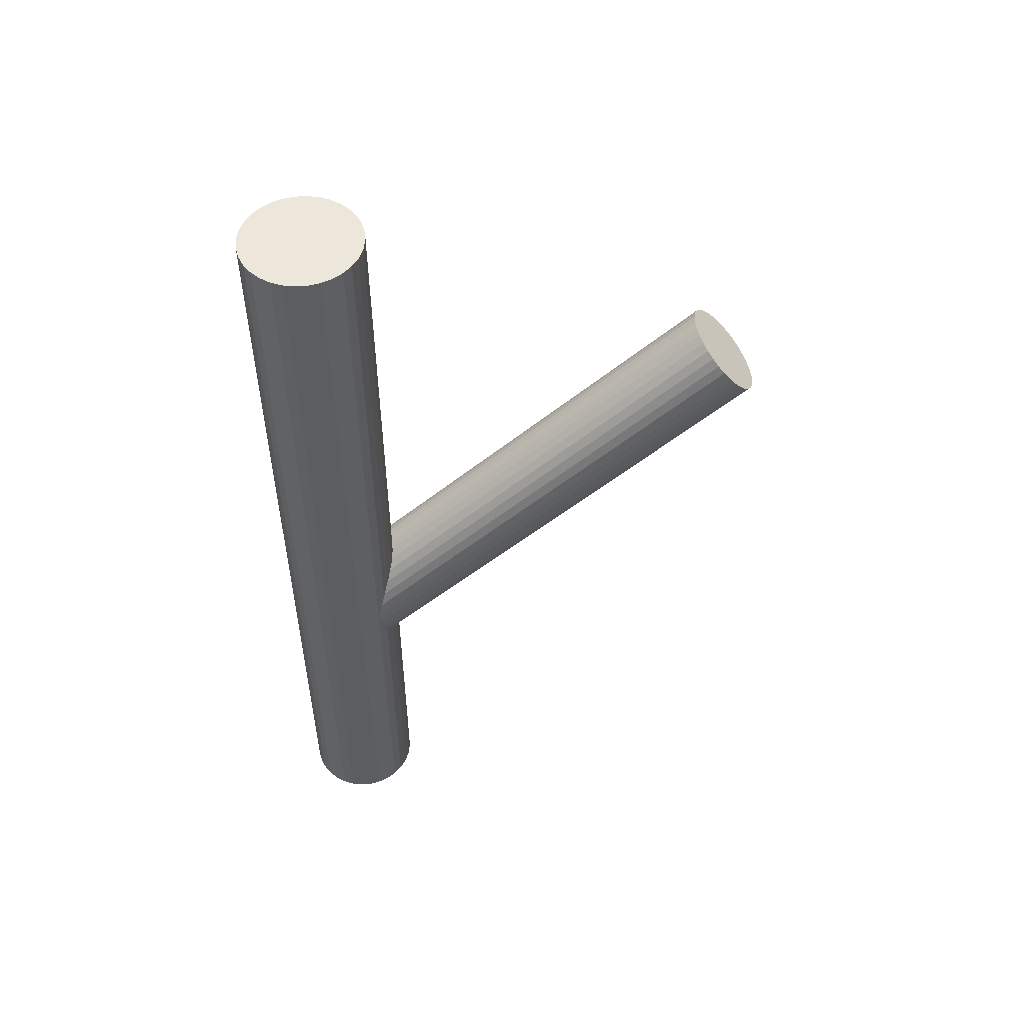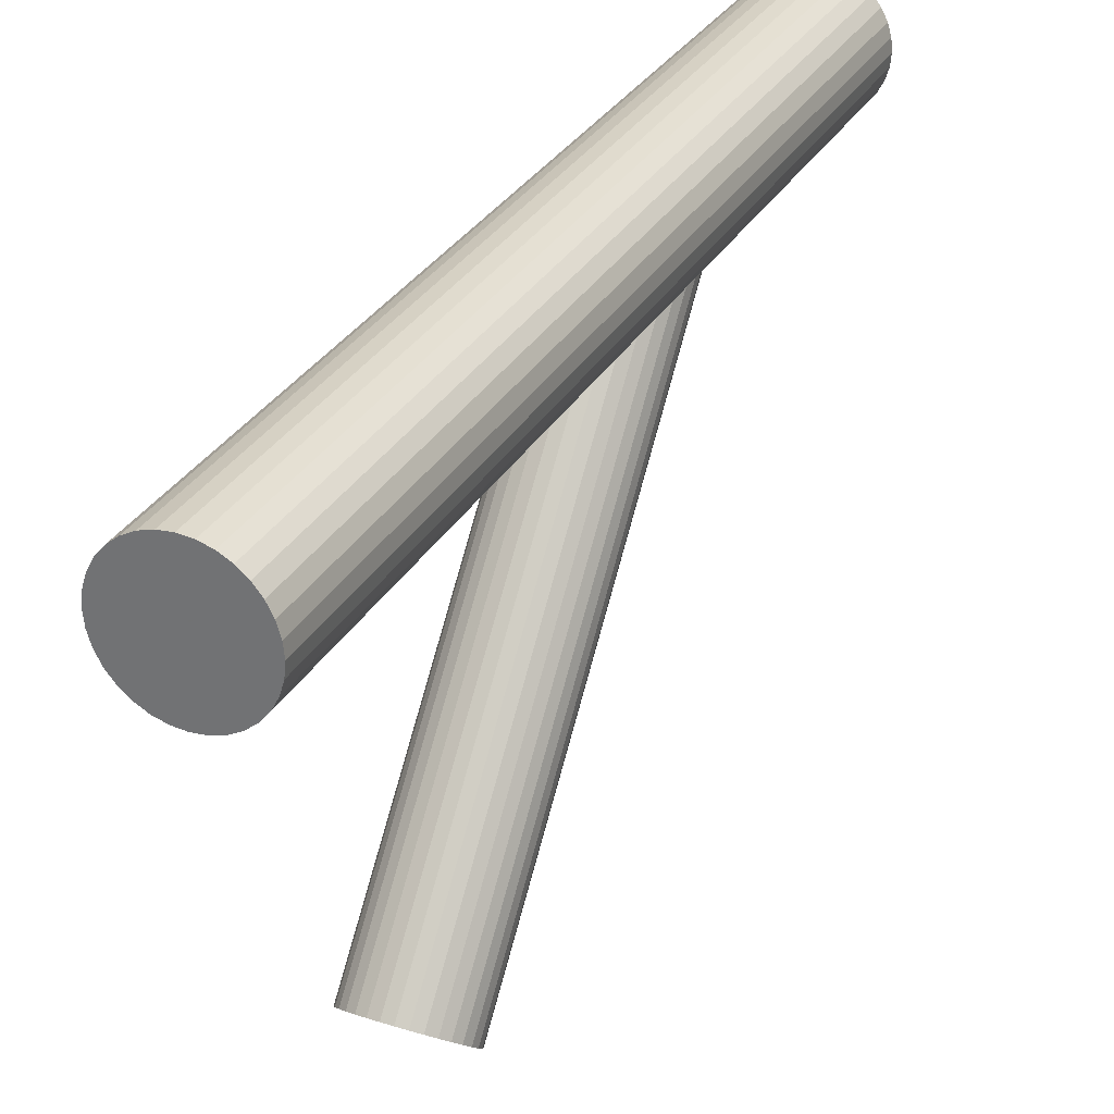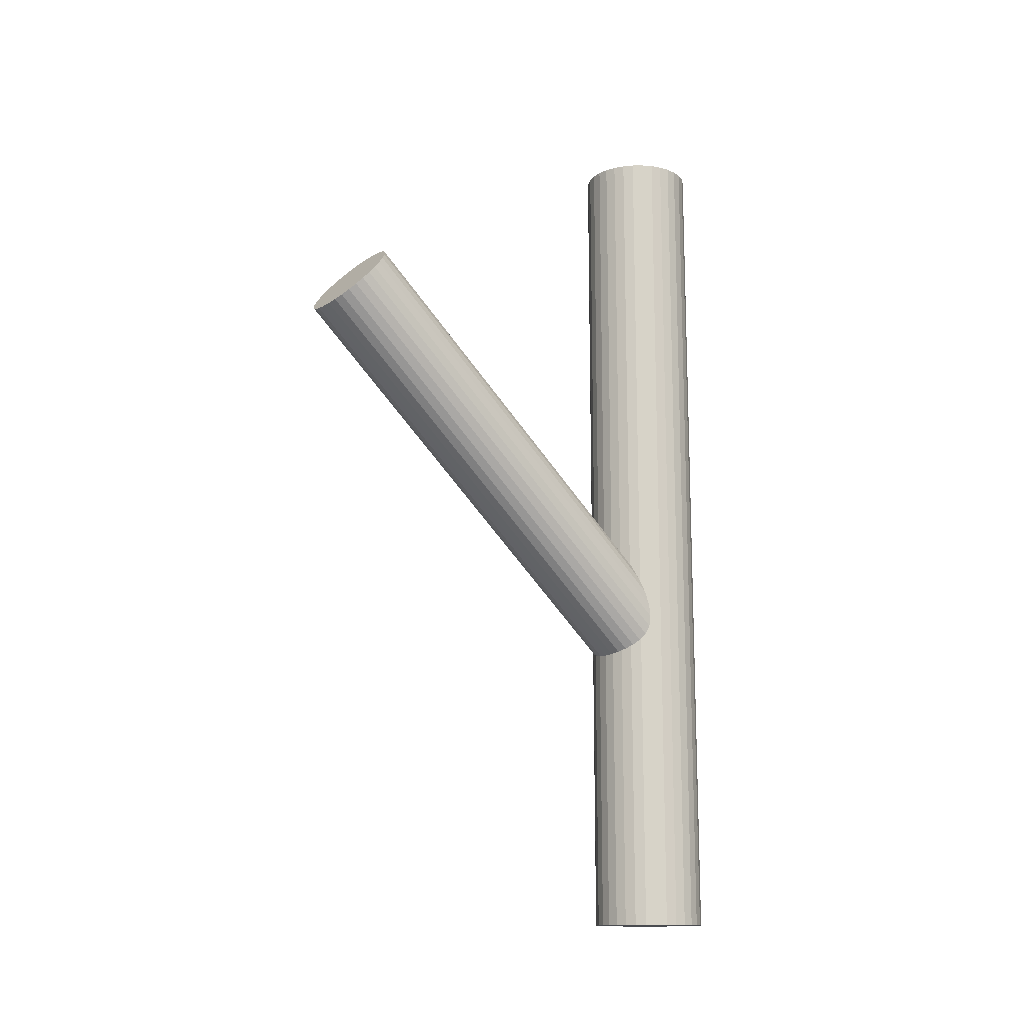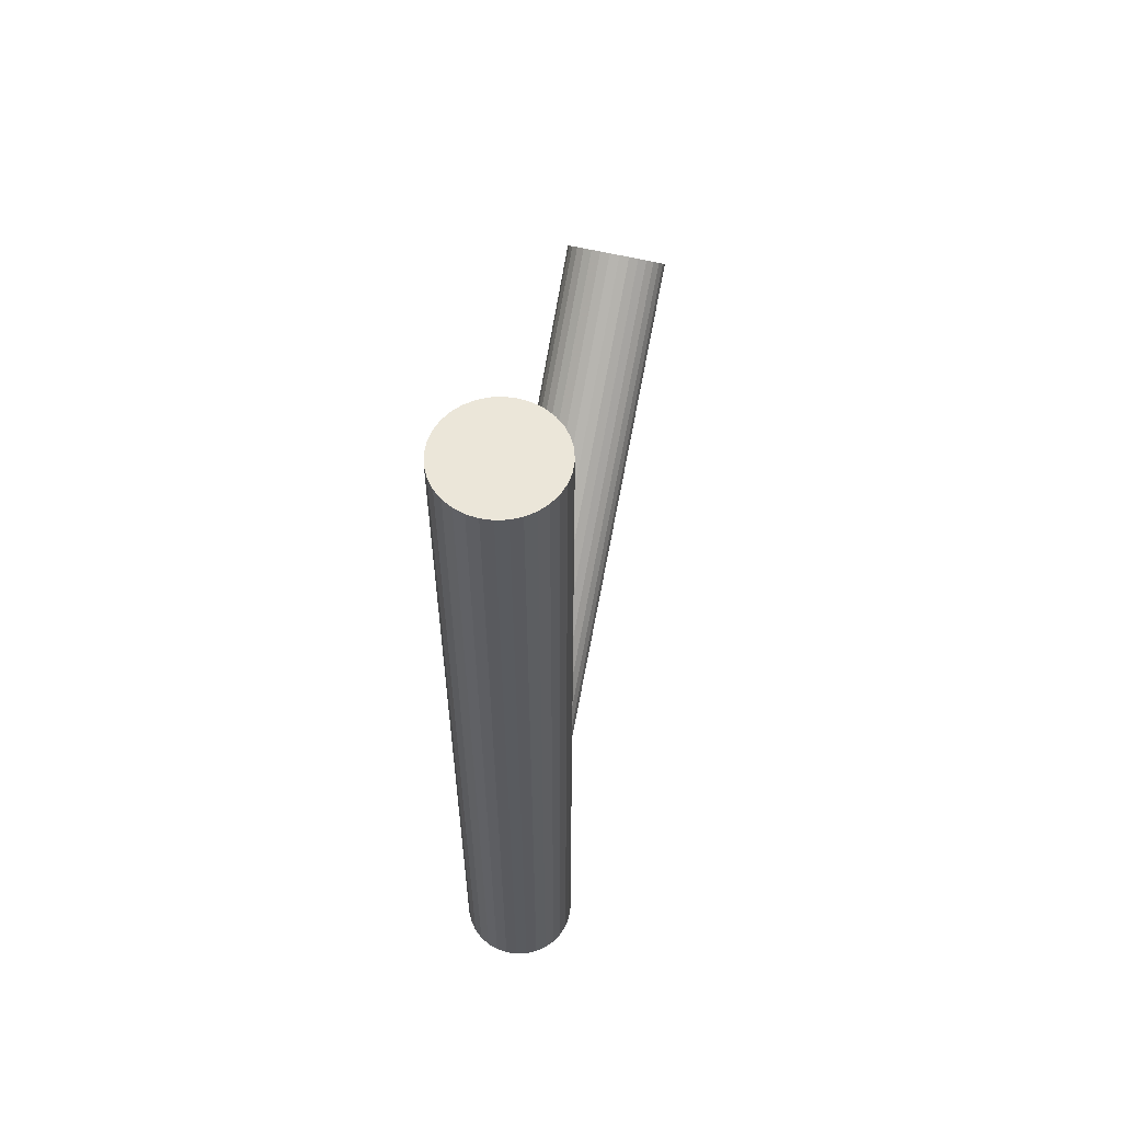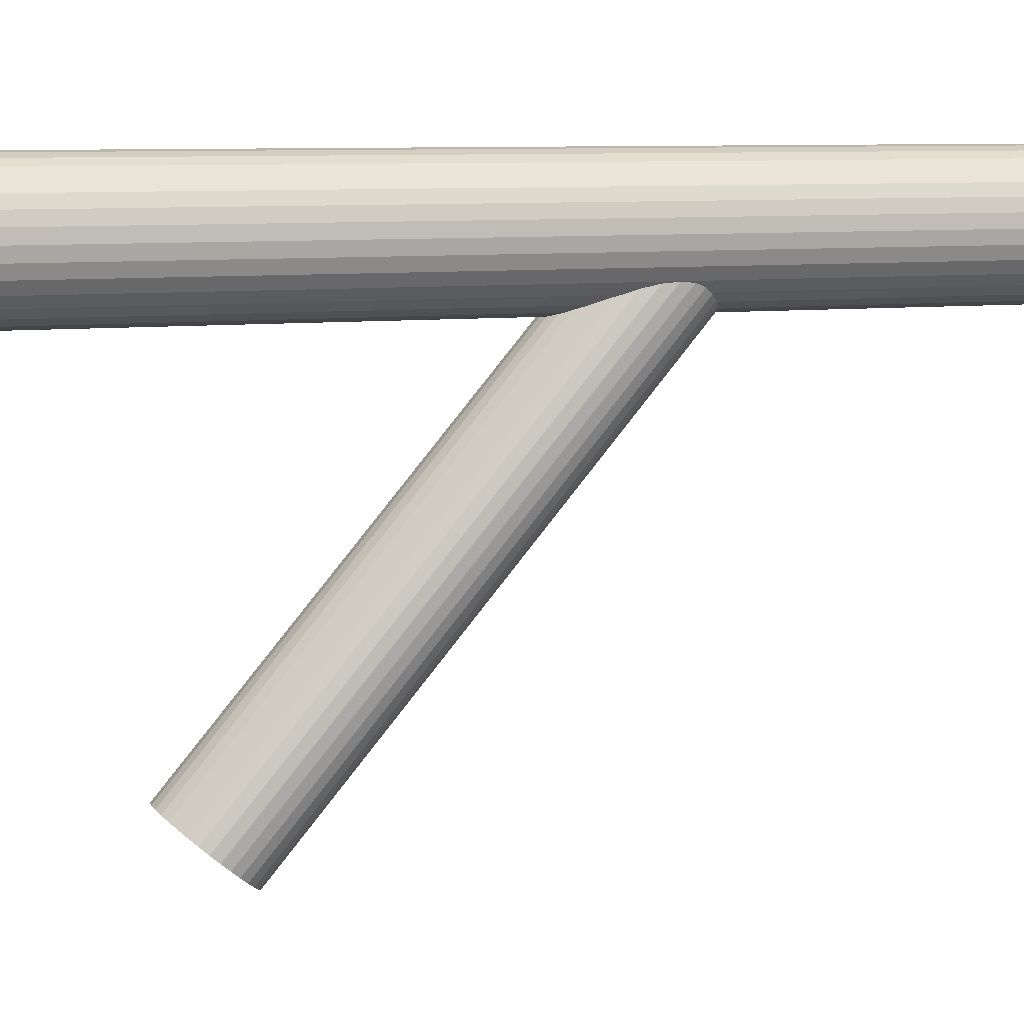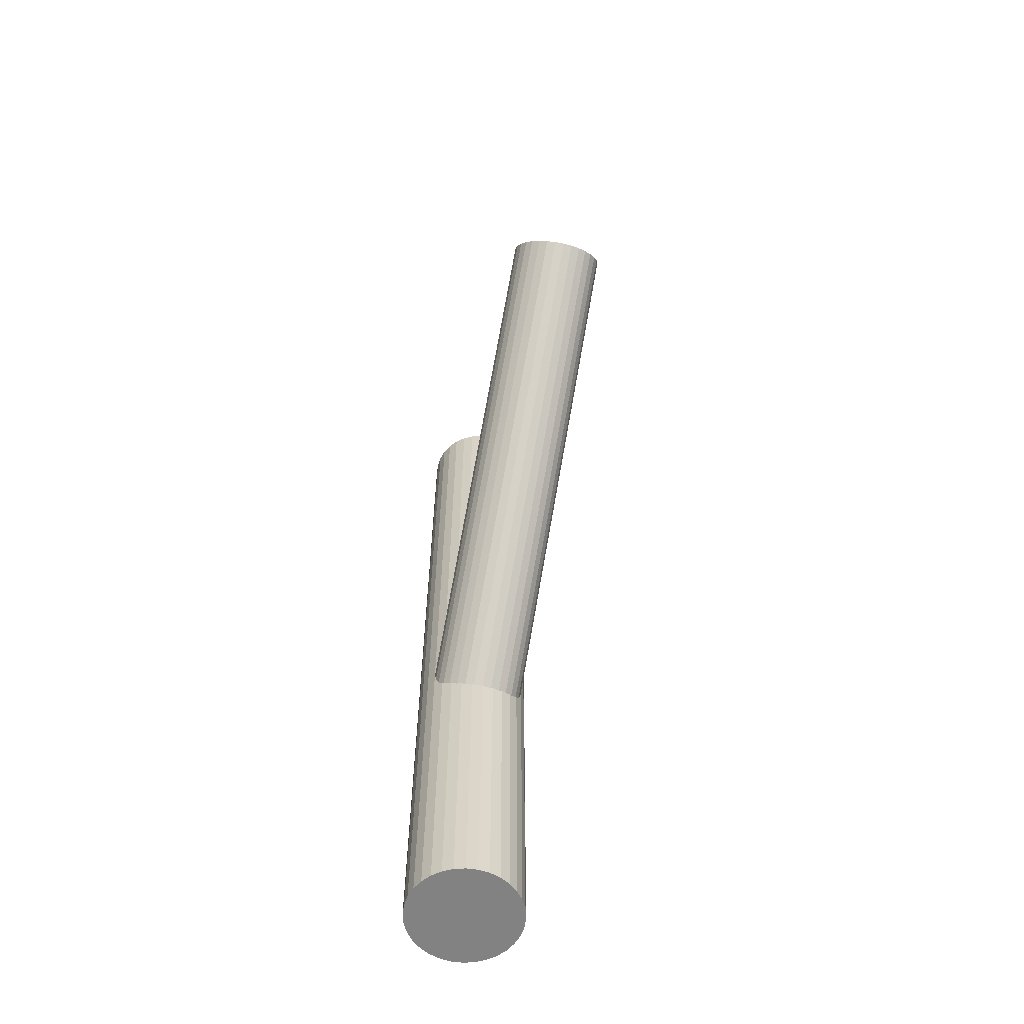
<metadata>
{"format":"obj","ext":"obj","renderer":"f3d","projection":"perspective","resolution":1024,"background":"white","views":[{"elev":52.2,"azim":-100.5,"up":"+Z"},{"elev":30.5,"azim":24.7,"up":"+Y"},{"elev":-14.0,"azim":51.7,"up":"+Z"},{"elev":57.6,"azim":-165.8,"up":"+Z"},{"elev":8.4,"azim":71.9,"up":"+Y"},{"elev":-60.8,"azim":-13.4,"up":"+Z"}]}
</metadata>
<code>
v 0 0.04551 0.1045
v 0 0.04551 -0.1045
v 0 0.05922 0.1045
v 0 0.05922 -0.1045
v -0 0.0318 0.1045
v -0 0.0318 -0.1045
v -0.002675 0.05896 0.1045
v -0.002675 0.05896 -0.1045
v -0.002675 0.03206 0.1045
v -0.002675 0.03206 -0.1045
v -0.007618 0.03411 0.1045
v -0.007618 0.03411 -0.1045
v -0.007618 0.05691 0.1045
v -0.007618 0.05691 -0.1045
v -0.005247 0.03284 0.1045
v -0.005247 0.03284 -0.1045
v -0.005247 0.05818 0.1045
v -0.005247 0.05818 -0.1045
v -0.0114 0.03789 0.1045
v -0.0114 0.03789 -0.1045
v -0.0114 0.05313 0.1045
v -0.0114 0.05313 -0.1045
v -0.01267 0.04027 0.1045
v -0.01267 0.04027 -0.1045
v -0.01267 0.05076 0.1045
v -0.01267 0.05076 -0.1045
v 0.01371 0.04551 0.1045
v 0.01371 0.04551 -0.1045
v 0.01345 0.04284 0.1045
v 0.01345 0.04284 -0.1045
v 0.01345 0.04819 0.1045
v 0.01345 0.04819 -0.1045
v -0.009696 0.03582 0.1045
v -0.009696 0.03582 -0.1045
v -0.009696 0.05521 0.1045
v -0.009696 0.05521 -0.1045
v 0.009696 0.03582 0.1045
v 0.009696 0.03582 -0.1045
v 0.009696 0.05521 0.1045
v 0.009696 0.05521 -0.1045
v -0.01345 0.04284 0.1045
v -0.01345 0.04284 -0.1045
v -0.01345 0.04819 0.1045
v -0.01345 0.04819 -0.1045
v -0.01371 0.04551 0.1045
v -0.01371 0.04551 -0.1045
v 0.01267 0.04027 0.1045
v 0.01267 0.04027 -0.1045
v 0.01267 0.05076 0.1045
v 0.01267 0.05076 -0.1045
v 0.0114 0.03789 0.1045
v 0.0114 0.03789 -0.1045
v 0.0114 0.05313 0.1045
v 0.0114 0.05313 -0.1045
v 0.005247 0.03284 0.1045
v 0.005247 0.03284 -0.1045
v 0.005247 0.05818 0.1045
v 0.005247 0.05818 -0.1045
v 0.007618 0.03411 0.1045
v 0.007618 0.03411 -0.1045
v 0.007618 0.05691 0.1045
v 0.007618 0.05691 -0.1045
v 0.002675 0.05896 0.1045
v 0.002675 0.05896 -0.1045
v 0.002675 0.03206 0.1045
v 0.002675 0.03206 -0.1045
v 0 0.04551 -0.0313
v 0 -0.05186 0.05179
v 0 0.05287 -0.02267
v 0 -0.0445 0.06042
v -0 0.03815 -0.03993
v -0 -0.05922 0.04316
v 0.01048 0.04833 -0.028
v 0.01048 -0.04905 0.05509
v 0.01048 0.0427 -0.0346
v 0.01048 -0.05468 0.04849
v 0.01112 0.04695 -0.02962
v 0.01112 -0.05043 0.05347
v 0.01112 0.04408 -0.03298
v 0.01112 -0.0533 0.05011
v 0.01134 0.04551 -0.0313
v 0.01134 -0.05186 0.05179
v -0.00802 0.04031 -0.0374
v -0.00802 -0.05707 0.04569
v -0.00802 0.05072 -0.0252
v -0.00802 -0.04666 0.05789
v 0.002213 0.05273 -0.02284
v 0.002213 -0.04464 0.06025
v 0.002213 0.03829 -0.03976
v 0.002213 -0.05908 0.04333
v -0.00943 0.0496 -0.02651
v -0.00943 -0.04777 0.05658
v -0.00943 0.04142 -0.03609
v -0.00943 -0.05595 0.047
v 0.006301 0.03939 -0.03847
v 0.006301 -0.05798 0.04462
v 0.006301 0.05163 -0.02413
v 0.006301 -0.04574 0.05896
v 0.00434 0.05231 -0.02333
v 0.00434 -0.04506 0.05976
v 0.00434 0.03871 -0.03927
v 0.00434 -0.05866 0.04382
v -0.00434 0.05231 -0.02333
v -0.00434 -0.04506 0.05976
v -0.00434 0.03871 -0.03927
v -0.00434 -0.05866 0.04382
v -0.006301 0.03939 -0.03847
v -0.006301 -0.05798 0.04462
v -0.006301 0.05163 -0.02413
v -0.006301 -0.04574 0.05896
v 0.00943 0.0496 -0.02651
v 0.00943 -0.04777 0.05658
v 0.00943 0.04142 -0.03609
v 0.00943 -0.05595 0.047
v -0.002213 0.05273 -0.02284
v -0.002213 -0.04464 0.06025
v -0.002213 0.03829 -0.03976
v -0.002213 -0.05908 0.04333
v 0.00802 0.04031 -0.0374
v 0.00802 -0.05707 0.04569
v 0.00802 0.05072 -0.0252
v 0.00802 -0.04666 0.05789
v -0.01134 0.04551 -0.0313
v -0.01134 -0.05186 0.05179
v -0.01112 0.04695 -0.02962
v -0.01112 -0.05043 0.05347
v -0.01112 0.04408 -0.03298
v -0.01112 -0.0533 0.05011
v -0.01048 0.04833 -0.028
v -0.01048 -0.04905 0.05509
v -0.01048 0.0427 -0.0346
v -0.01048 -0.05468 0.04849
f 28 2 32
f 28 32 27
f 27 32 31
f 27 31 1
f 32 2 50
f 32 50 31
f 31 50 49
f 31 49 1
f 50 2 54
f 50 54 49
f 49 54 53
f 49 53 1
f 54 2 40
f 54 40 53
f 53 40 39
f 53 39 1
f 40 2 62
f 40 62 39
f 39 62 61
f 39 61 1
f 62 2 58
f 62 58 61
f 61 58 57
f 61 57 1
f 58 2 64
f 58 64 57
f 57 64 63
f 57 63 1
f 64 2 4
f 64 4 63
f 63 4 3
f 63 3 1
f 4 2 8
f 4 8 3
f 3 8 7
f 3 7 1
f 8 2 18
f 8 18 7
f 7 18 17
f 7 17 1
f 18 2 14
f 18 14 17
f 17 14 13
f 17 13 1
f 14 2 36
f 14 36 13
f 13 36 35
f 13 35 1
f 36 2 22
f 36 22 35
f 35 22 21
f 35 21 1
f 22 2 26
f 22 26 21
f 21 26 25
f 21 25 1
f 26 2 44
f 26 44 25
f 25 44 43
f 25 43 1
f 44 2 46
f 44 46 43
f 43 46 45
f 43 45 1
f 46 2 42
f 46 42 45
f 45 42 41
f 45 41 1
f 42 2 24
f 42 24 41
f 41 24 23
f 41 23 1
f 24 2 20
f 24 20 23
f 23 20 19
f 23 19 1
f 20 2 34
f 20 34 19
f 19 34 33
f 19 33 1
f 34 2 12
f 34 12 33
f 33 12 11
f 33 11 1
f 12 2 16
f 12 16 11
f 11 16 15
f 11 15 1
f 16 2 10
f 16 10 15
f 15 10 9
f 15 9 1
f 10 2 6
f 10 6 9
f 9 6 5
f 9 5 1
f 6 2 66
f 6 66 5
f 5 66 65
f 5 65 1
f 66 2 56
f 66 56 65
f 65 56 55
f 65 55 1
f 56 2 60
f 56 60 55
f 55 60 59
f 55 59 1
f 60 2 38
f 60 38 59
f 59 38 37
f 59 37 1
f 38 2 52
f 38 52 37
f 37 52 51
f 37 51 1
f 52 2 48
f 52 48 51
f 51 48 47
f 51 47 1
f 48 2 30
f 48 30 47
f 47 30 29
f 47 29 1
f 30 2 28
f 30 28 29
f 29 28 27
f 29 27 1
f 81 67 77
f 81 77 82
f 82 77 78
f 82 78 68
f 77 67 73
f 77 73 78
f 78 73 74
f 78 74 68
f 73 67 111
f 73 111 74
f 74 111 112
f 74 112 68
f 111 67 121
f 111 121 112
f 112 121 122
f 112 122 68
f 121 67 97
f 121 97 122
f 122 97 98
f 122 98 68
f 97 67 99
f 97 99 98
f 98 99 100
f 98 100 68
f 99 67 87
f 99 87 100
f 100 87 88
f 100 88 68
f 87 67 69
f 87 69 88
f 88 69 70
f 88 70 68
f 69 67 115
f 69 115 70
f 70 115 116
f 70 116 68
f 115 67 103
f 115 103 116
f 116 103 104
f 116 104 68
f 103 67 109
f 103 109 104
f 104 109 110
f 104 110 68
f 109 67 85
f 109 85 110
f 110 85 86
f 110 86 68
f 85 67 91
f 85 91 86
f 86 91 92
f 86 92 68
f 91 67 129
f 91 129 92
f 92 129 130
f 92 130 68
f 129 67 125
f 129 125 130
f 130 125 126
f 130 126 68
f 125 67 123
f 125 123 126
f 126 123 124
f 126 124 68
f 123 67 127
f 123 127 124
f 124 127 128
f 124 128 68
f 127 67 131
f 127 131 128
f 128 131 132
f 128 132 68
f 131 67 93
f 131 93 132
f 132 93 94
f 132 94 68
f 93 67 83
f 93 83 94
f 94 83 84
f 94 84 68
f 83 67 107
f 83 107 84
f 84 107 108
f 84 108 68
f 107 67 105
f 107 105 108
f 108 105 106
f 108 106 68
f 105 67 117
f 105 117 106
f 106 117 118
f 106 118 68
f 117 67 71
f 117 71 118
f 118 71 72
f 118 72 68
f 71 67 89
f 71 89 72
f 72 89 90
f 72 90 68
f 89 67 101
f 89 101 90
f 90 101 102
f 90 102 68
f 101 67 95
f 101 95 102
f 102 95 96
f 102 96 68
f 95 67 119
f 95 119 96
f 96 119 120
f 96 120 68
f 119 67 113
f 119 113 120
f 120 113 114
f 120 114 68
f 113 67 75
f 113 75 114
f 114 75 76
f 114 76 68
f 75 67 79
f 75 79 76
f 76 79 80
f 76 80 68
f 79 67 81
f 79 81 80
f 80 81 82
f 80 82 68

</code>
